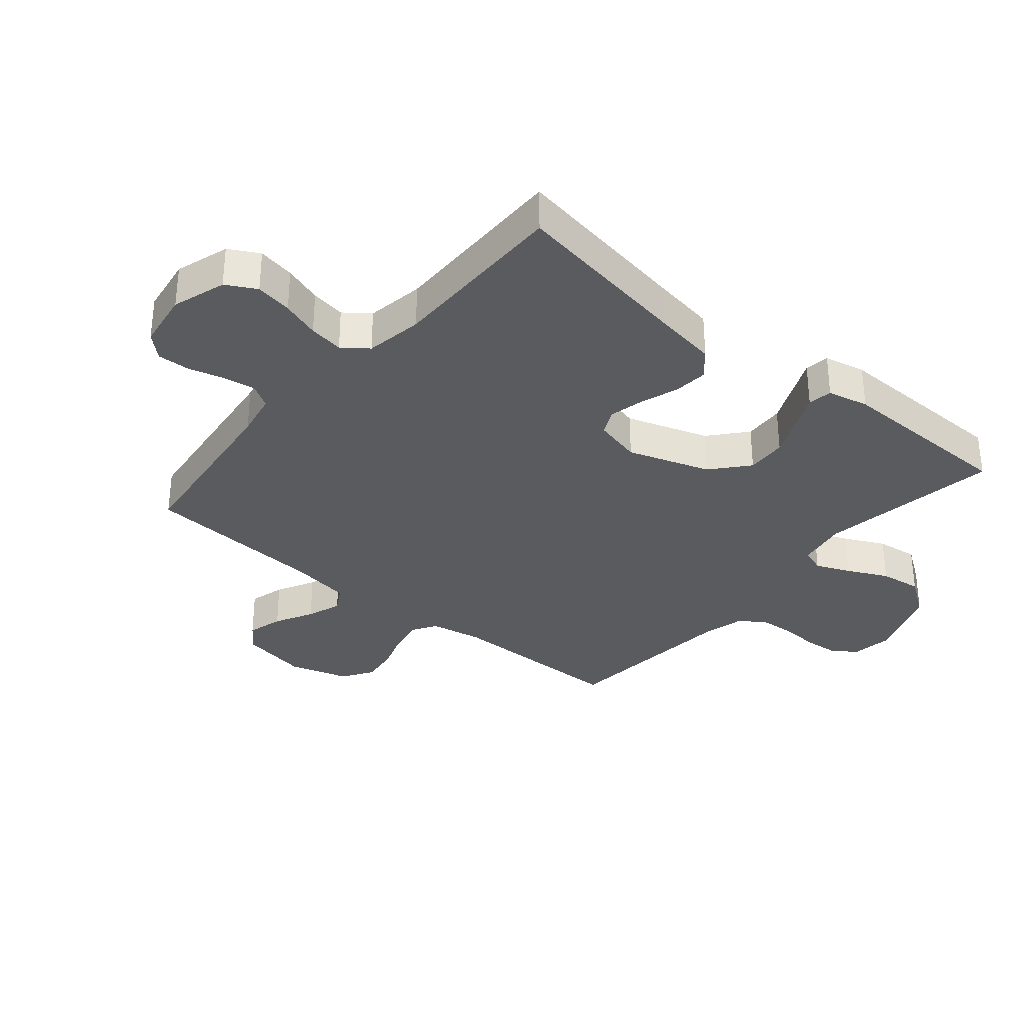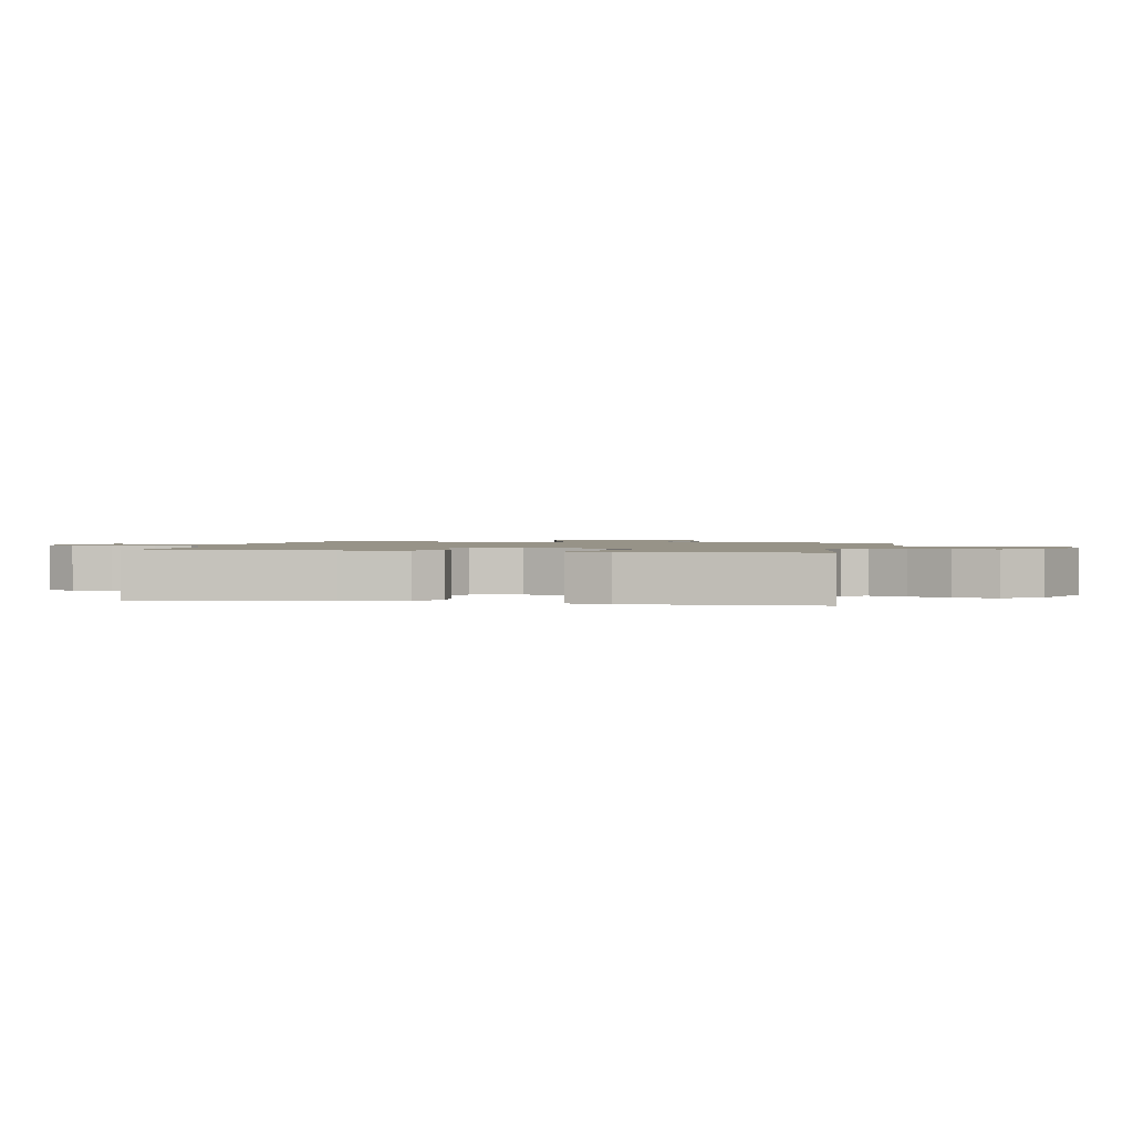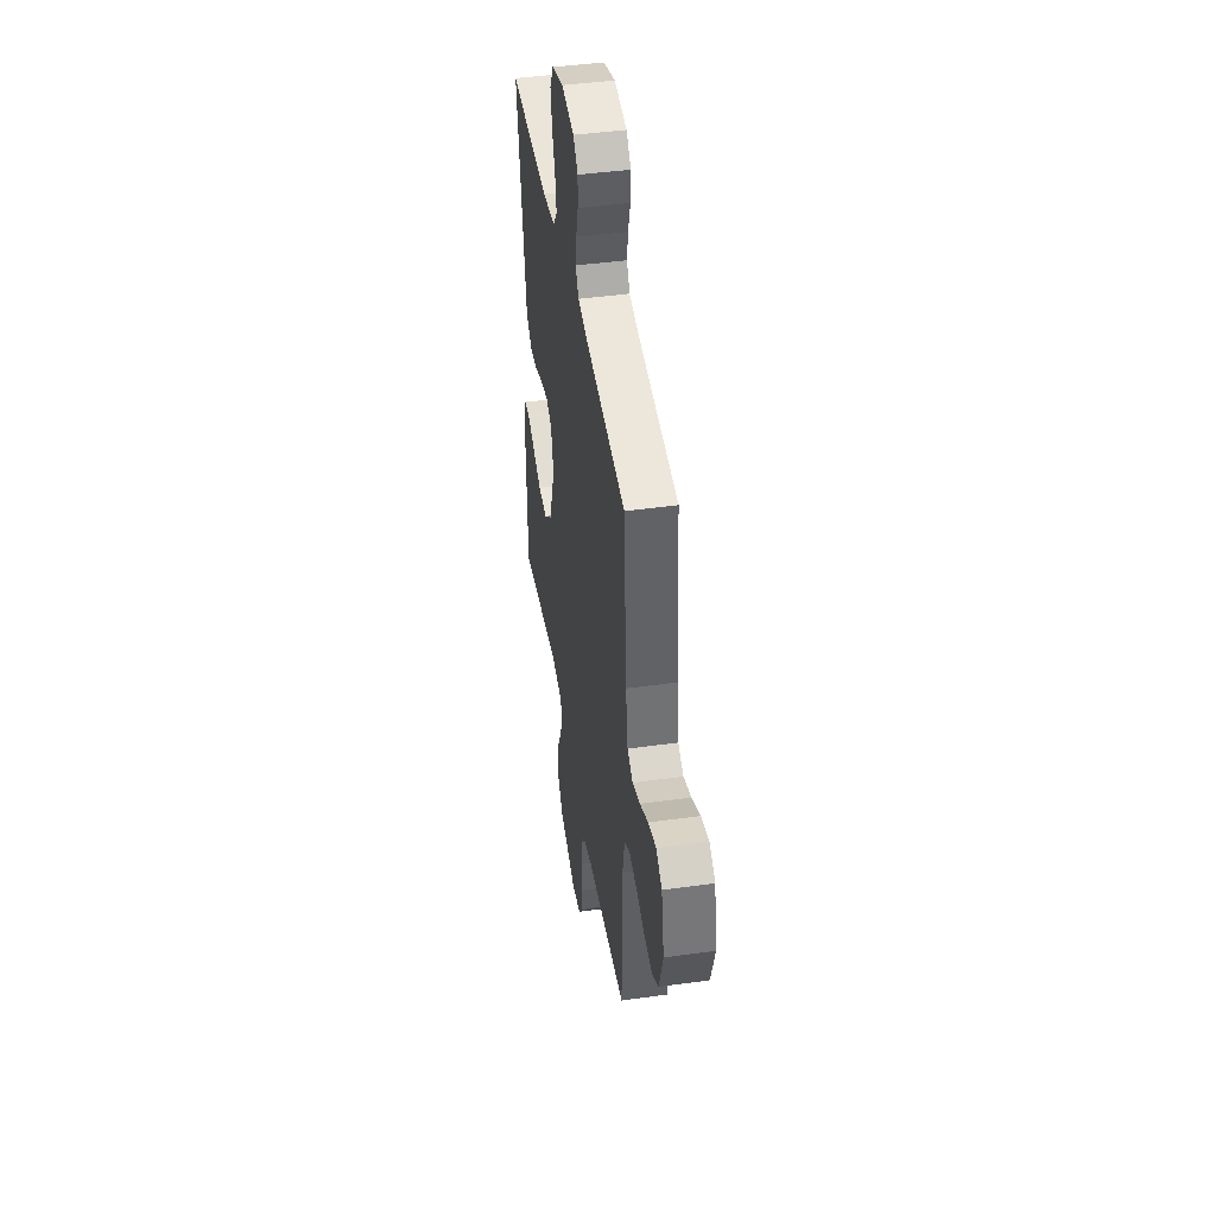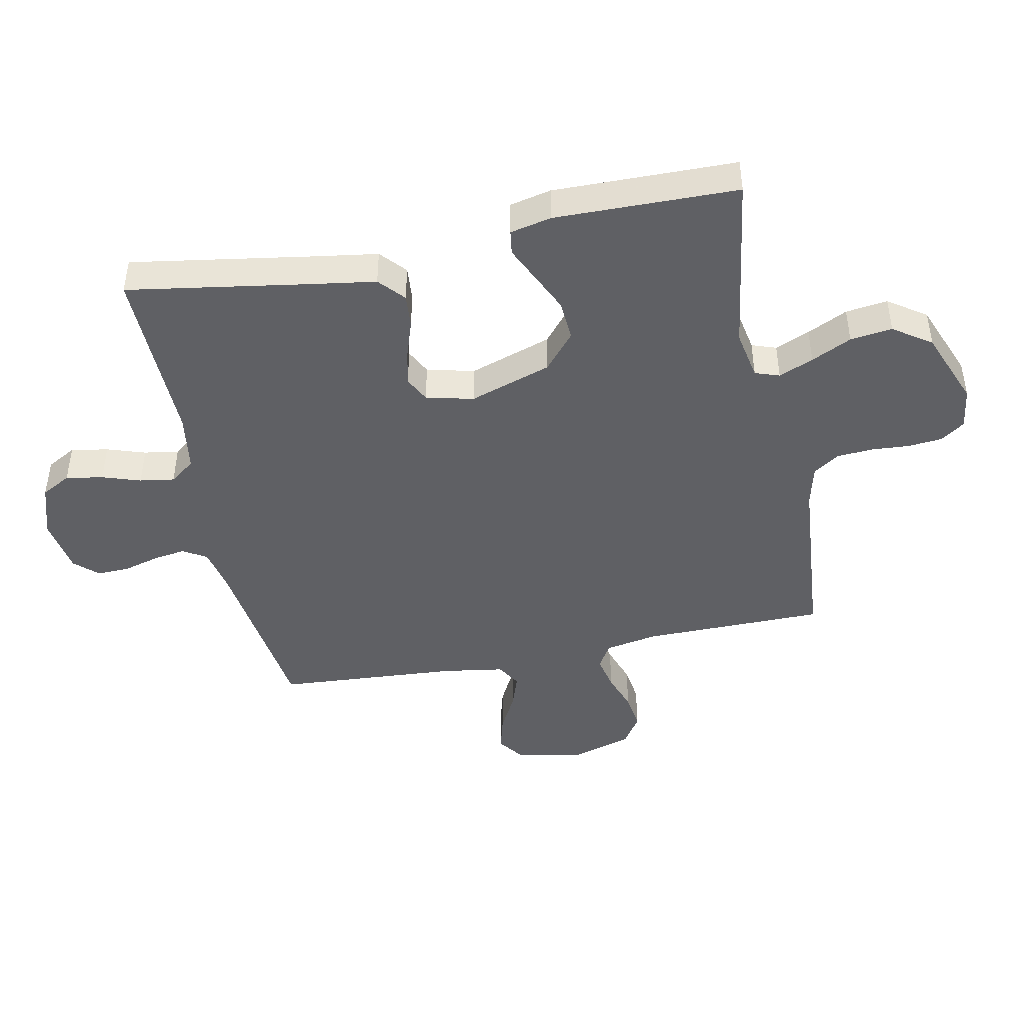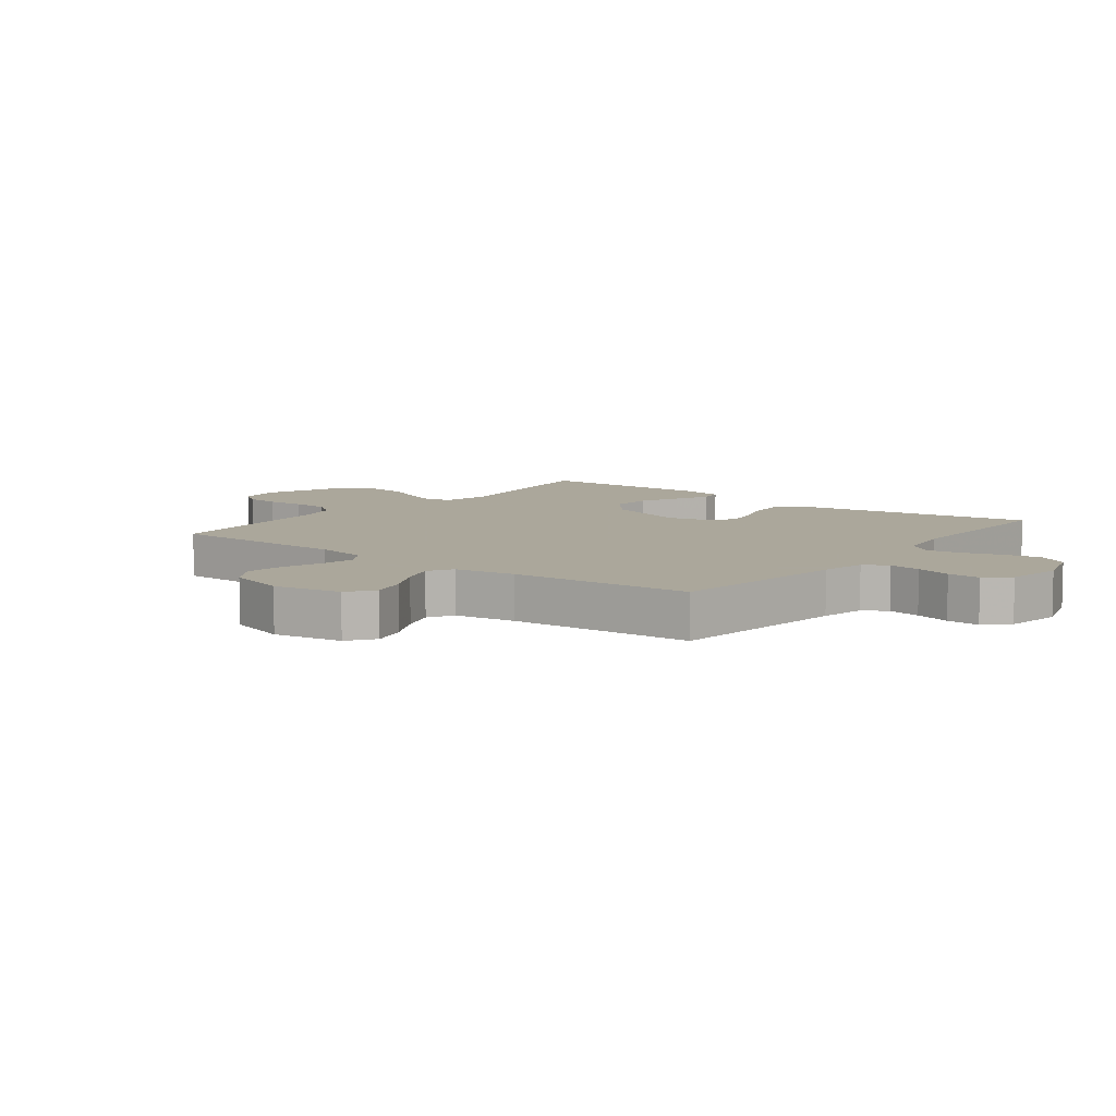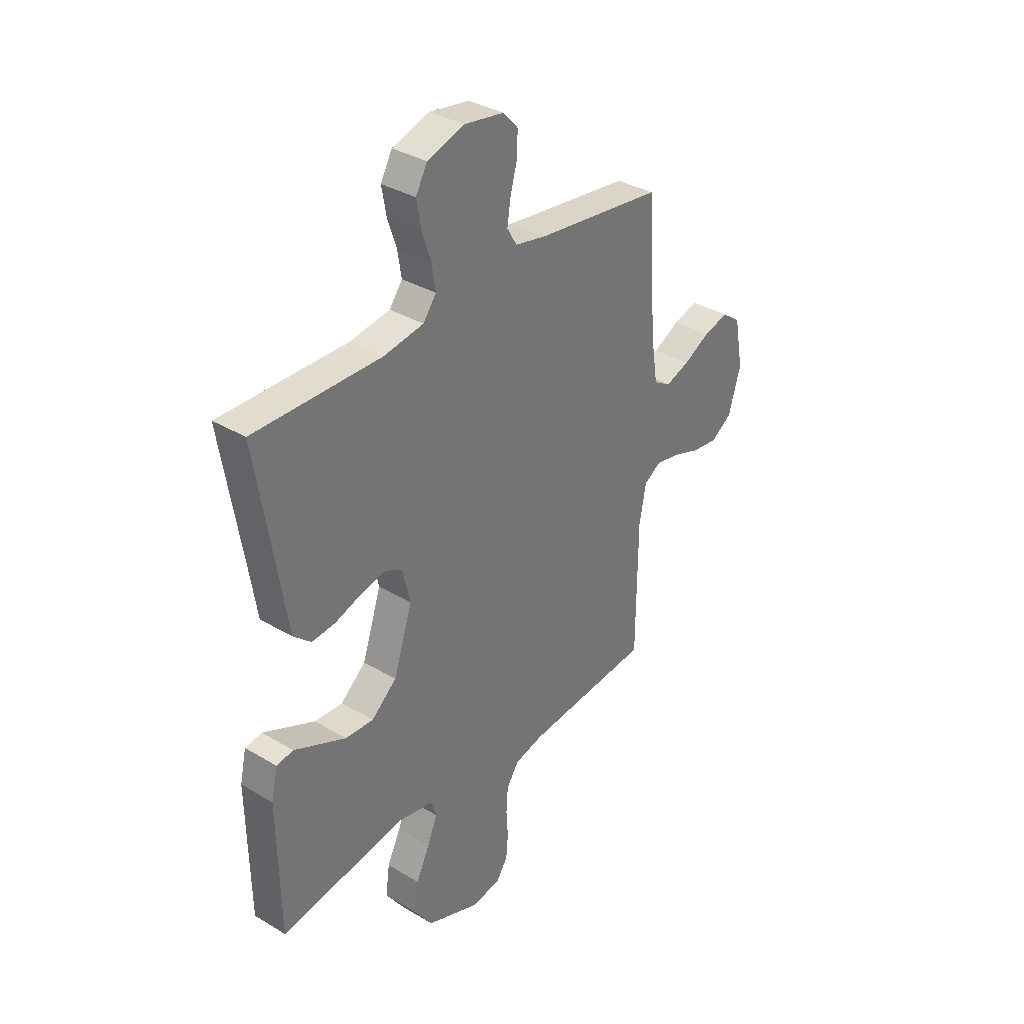
<metadata>
{"format":"obj","ext":"obj","renderer":"f3d","projection":"perspective","resolution":1024,"background":"white","views":[{"elev":-32.8,"azim":49.9,"up":"+Y"},{"elev":1.3,"azim":101.6,"up":"+Y"},{"elev":44.0,"azim":-99.3,"up":"+Z"},{"elev":-44.5,"azim":101.6,"up":"+Y"},{"elev":8.2,"azim":-52.1,"up":"+Y"},{"elev":34.6,"azim":128.7,"up":"+Z"}]}
</metadata>
<code>
v 0.5 0.07 -0.5
v 0.2 0.07 -0.455
v 0.118 0.07 -0.47
v 0.104 0.07 -0.51
v 0.128 0.07 -0.567
v 0.16 0.07 -0.633
v 0.169 0.07 -0.702
v 0.126 0.07 -0.764
v 0 0.07 -0.813
v -0.069 0.07 -0.803
v -0.097 0.07 -0.764
v -0.102 0.07 -0.708
v -0.098 0.07 -0.645
v -0.102 0.07 -0.586
v -0.131 0.07 -0.543
v -0.2 0.07 -0.526
v -0.5 0.07 -0.5
v -0.502 0.07 -0.2
v -0.518 0.07 -0.114
v -0.559 0.07 -0.089
v -0.617 0.07 -0.101
v -0.681 0.07 -0.123
v -0.743 0.07 -0.131
v -0.793 0.07 -0.098
v -0.822 0.07 0
v -0.801 0.07 0.112
v -0.757 0.07 0.144
v -0.698 0.07 0.128
v -0.635 0.07 0.095
v -0.578 0.07 0.075
v -0.537 0.07 0.099
v -0.521 0.07 0.2
v -0.5 0.07 0.5
v -0.2 0.07 0.538
v -0.126 0.07 0.553
v -0.103 0.07 0.592
v -0.111 0.07 0.645
v -0.127 0.07 0.703
v -0.129 0.07 0.757
v -0.094 0.07 0.795
v 0 0.07 0.81
v 0.088 0.07 0.782
v 0.115 0.07 0.733
v 0.104 0.07 0.672
v 0.083 0.07 0.609
v 0.074 0.07 0.552
v 0.105 0.07 0.511
v 0.2 0.07 0.496
v 0.5 0.07 0.5
v 0.451 0.07 0.2
v 0.435 0.07 0.097
v 0.393 0.07 0.06
v 0.336 0.07 0.065
v 0.274 0.07 0.086
v 0.216 0.07 0.099
v 0.174 0.07 0.078
v 0.155 0.07 0
v 0.2 0.07 -0.135
v 0.26 0.07 -0.186
v 0.327 0.07 -0.182
v 0.393 0.07 -0.152
v 0.45 0.07 -0.126
v 0.49 0.07 -0.132
v 0.505 0.07 -0.2
v 0.5 0 -0.5
v 0.2 0 -0.455
v 0.118 0 -0.47
v 0.104 0 -0.51
v 0.128 0 -0.567
v 0.16 0 -0.633
v 0.169 0 -0.702
v 0.126 0 -0.764
v 0 0 -0.813
v -0.069 0 -0.803
v -0.097 0 -0.764
v -0.102 0 -0.708
v -0.098 0 -0.645
v -0.102 0 -0.586
v -0.131 0 -0.543
v -0.2 0 -0.526
v -0.5 0 -0.5
v -0.502 0 -0.2
v -0.518 0 -0.114
v -0.559 0 -0.089
v -0.617 0 -0.101
v -0.681 0 -0.123
v -0.743 0 -0.131
v -0.793 0 -0.098
v -0.822 0 0
v -0.801 0 0.112
v -0.757 0 0.144
v -0.698 0 0.128
v -0.635 0 0.095
v -0.578 0 0.075
v -0.537 0 0.099
v -0.521 0 0.2
v -0.5 0 0.5
v -0.2 0 0.538
v -0.126 0 0.553
v -0.103 0 0.592
v -0.111 0 0.645
v -0.127 0 0.703
v -0.129 0 0.757
v -0.094 0 0.795
v 0 0 0.81
v 0.088 0 0.782
v 0.115 0 0.733
v 0.104 0 0.672
v 0.083 0 0.609
v 0.074 0 0.552
v 0.105 0 0.511
v 0.2 0 0.496
v 0.5 0 0.5
v 0.451 0 0.2
v 0.435 0 0.097
v 0.393 0 0.06
v 0.336 0 0.065
v 0.274 0 0.086
v 0.216 0 0.099
v 0.174 0 0.078
v 0.155 0 0
v 0.2 0 -0.135
v 0.26 0 -0.186
v 0.327 0 -0.182
v 0.393 0 -0.152
v 0.45 0 -0.126
v 0.49 0 -0.132
v 0.505 0 -0.2
f 64 1 2
f 63 64 2
f 62 63 2
f 61 62 2
f 60 61 2 3
f 59 60 3
f 58 59 3
f 57 58 3 4
f 52 53 54
f 51 52 54
f 50 51 54
f 50 54 55
f 49 50 55
f 48 49 55
f 47 48 55 56
f 43 44 45
f 42 43 45
f 41 42 45
f 40 41 45
f 39 40 45
f 38 39 45
f 37 38 45
f 36 37 45 46
f 47 56 57
f 46 47 57
f 36 46 57
f 35 36 57
f 27 28 29
f 26 27 29
f 25 26 29
f 24 25 29
f 23 24 29
f 22 23 29
f 21 22 29
f 20 21 29 30
f 19 20 30 31
f 16 17 18
f 19 31 32
f 18 19 32
f 16 18 32
f 15 16 32
f 11 12 13
f 10 11 13
f 9 10 13
f 8 9 13
f 7 8 13
f 6 7 13
f 5 6 13
f 4 5 13 14
f 14 15 32
f 4 14 32
f 57 4 32
f 35 57 32
f 34 35 32
f 32 33 34
f 66 65 128
f 66 128 127
f 66 127 126
f 66 126 125
f 67 66 125 124
f 67 124 123
f 67 123 122
f 68 67 122 121
f 118 117 116
f 118 116 115
f 118 115 114
f 119 118 114
f 119 114 113
f 119 113 112
f 120 119 112 111
f 109 108 107
f 109 107 106
f 109 106 105
f 109 105 104
f 109 104 103
f 109 103 102
f 109 102 101
f 110 109 101 100
f 121 120 111
f 121 111 110
f 121 110 100
f 121 100 99
f 93 92 91
f 93 91 90
f 93 90 89
f 93 89 88
f 93 88 87
f 93 87 86
f 93 86 85
f 94 93 85 84
f 95 94 84 83
f 82 81 80
f 96 95 83
f 96 83 82
f 96 82 80
f 96 80 79
f 77 76 75
f 77 75 74
f 77 74 73
f 77 73 72
f 77 72 71
f 77 71 70
f 77 70 69
f 78 77 69 68
f 96 79 78
f 96 78 68
f 96 68 121
f 96 121 99
f 96 99 98
f 98 97 96
f 1 65 66 2
f 2 66 67 3
f 3 67 68 4
f 4 68 69 5
f 5 69 70 6
f 6 70 71 7
f 7 71 72 8
f 8 72 73 9
f 9 73 74 10
f 10 74 75 11
f 11 75 76 12
f 12 76 77 13
f 13 77 78 14
f 14 78 79 15
f 15 79 80 16
f 16 80 81 17
f 17 81 82 18
f 18 82 83 19
f 19 83 84 20
f 20 84 85 21
f 21 85 86 22
f 22 86 87 23
f 23 87 88 24
f 24 88 89 25
f 25 89 90 26
f 26 90 91 27
f 27 91 92 28
f 28 92 93 29
f 29 93 94 30
f 30 94 95 31
f 31 95 96 32
f 32 96 97 33
f 33 97 98 34
f 34 98 99 35
f 35 99 100 36
f 36 100 101 37
f 37 101 102 38
f 38 102 103 39
f 39 103 104 40
f 40 104 105 41
f 41 105 106 42
f 42 106 107 43
f 43 107 108 44
f 44 108 109 45
f 45 109 110 46
f 46 110 111 47
f 47 111 112 48
f 48 112 113 49
f 49 113 114 50
f 50 114 115 51
f 51 115 116 52
f 52 116 117 53
f 53 117 118 54
f 54 118 119 55
f 55 119 120 56
f 56 120 121 57
f 57 121 122 58
f 58 122 123 59
f 59 123 124 60
f 60 124 125 61
f 61 125 126 62
f 62 126 127 63
f 63 127 128 64
f 64 128 65 1

</code>
